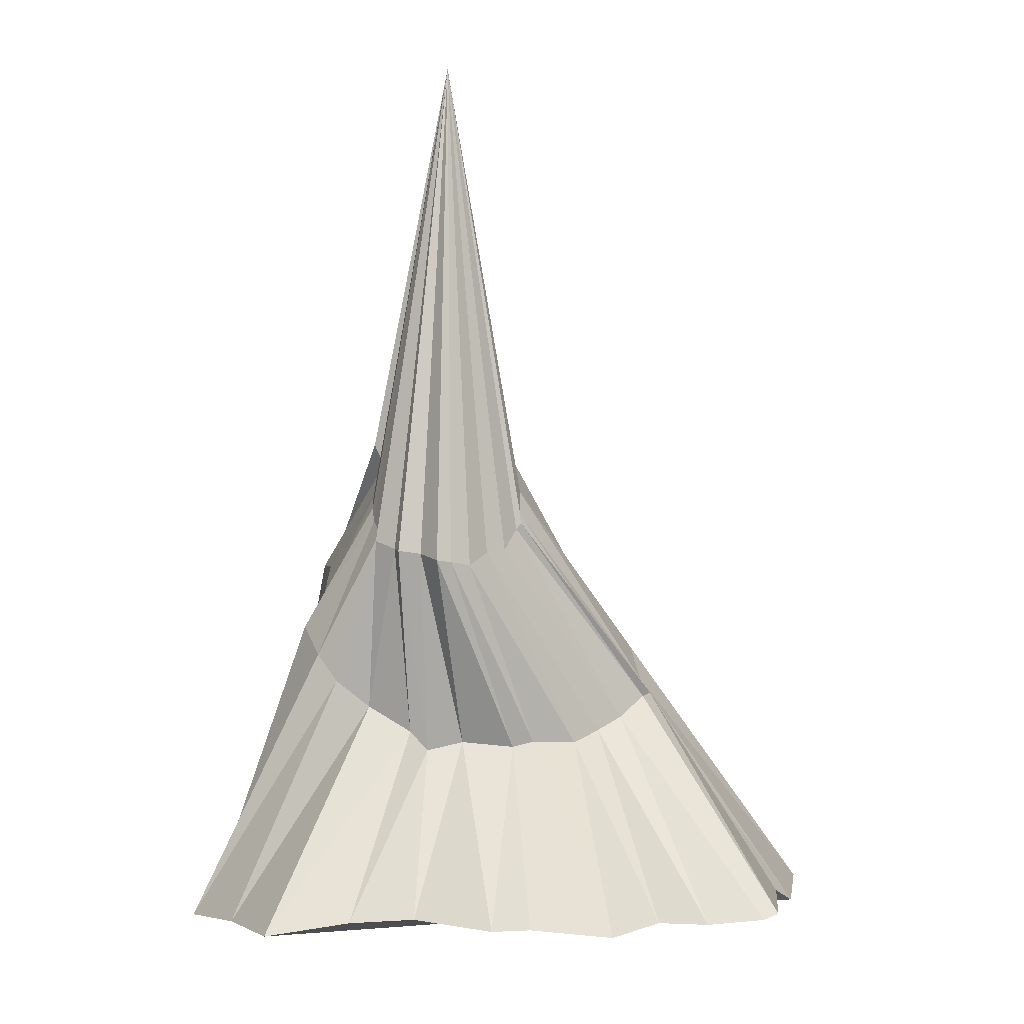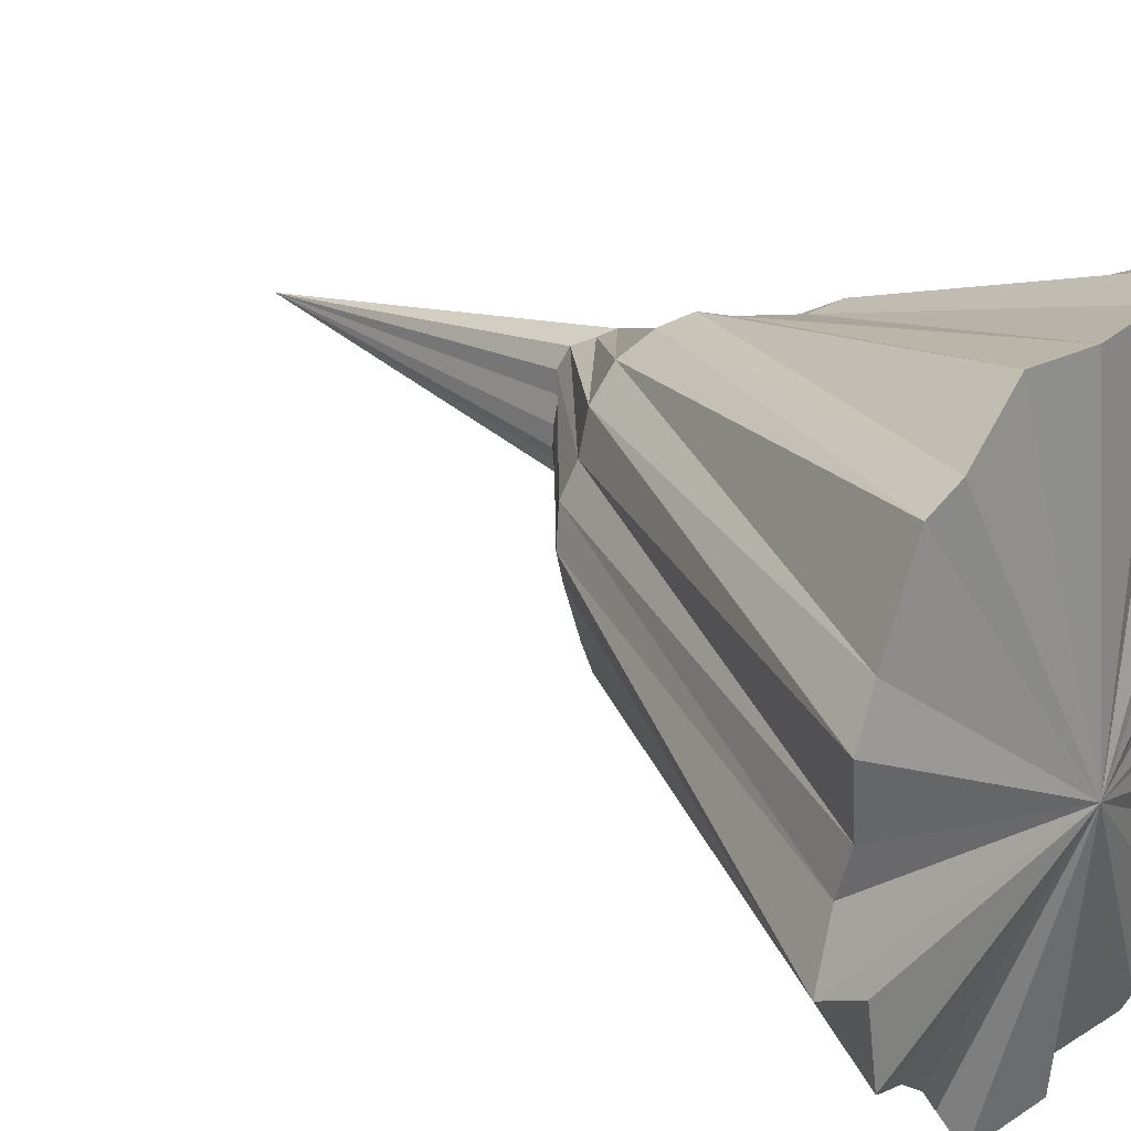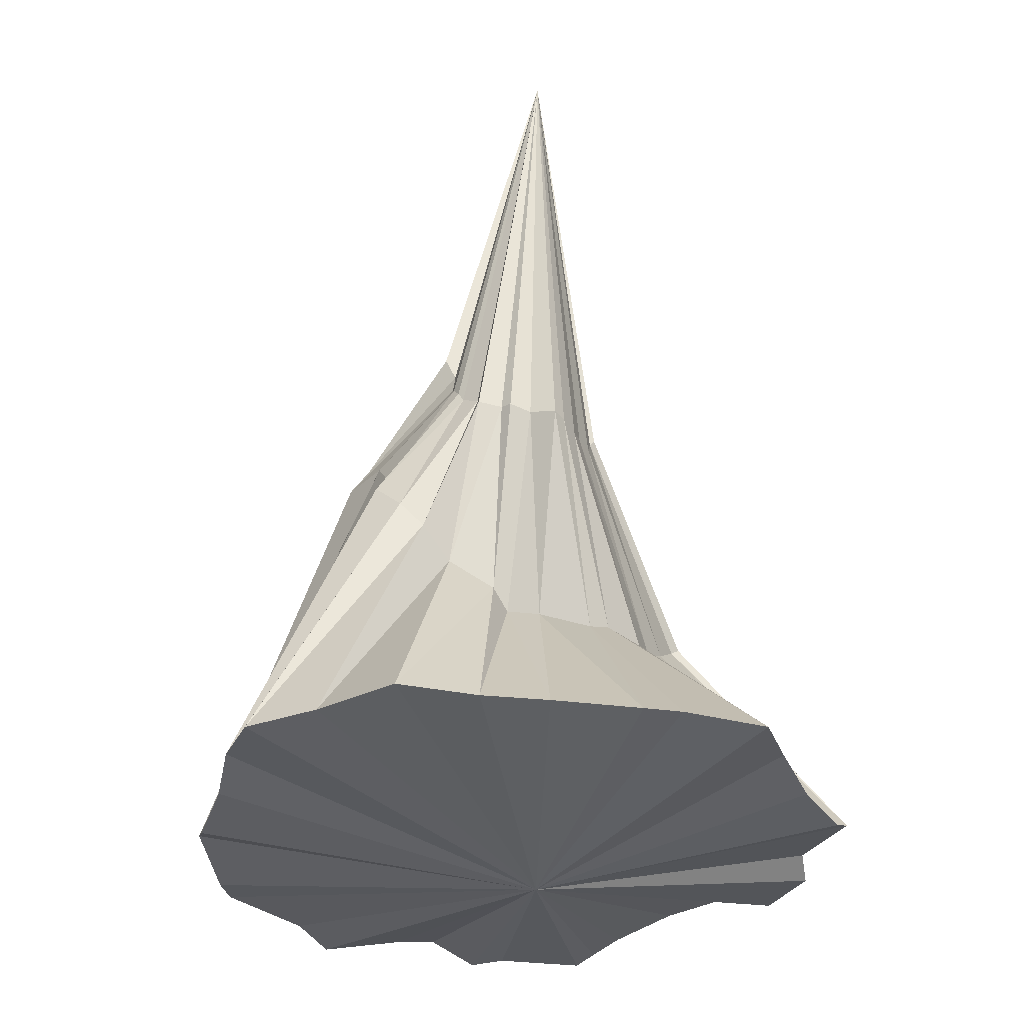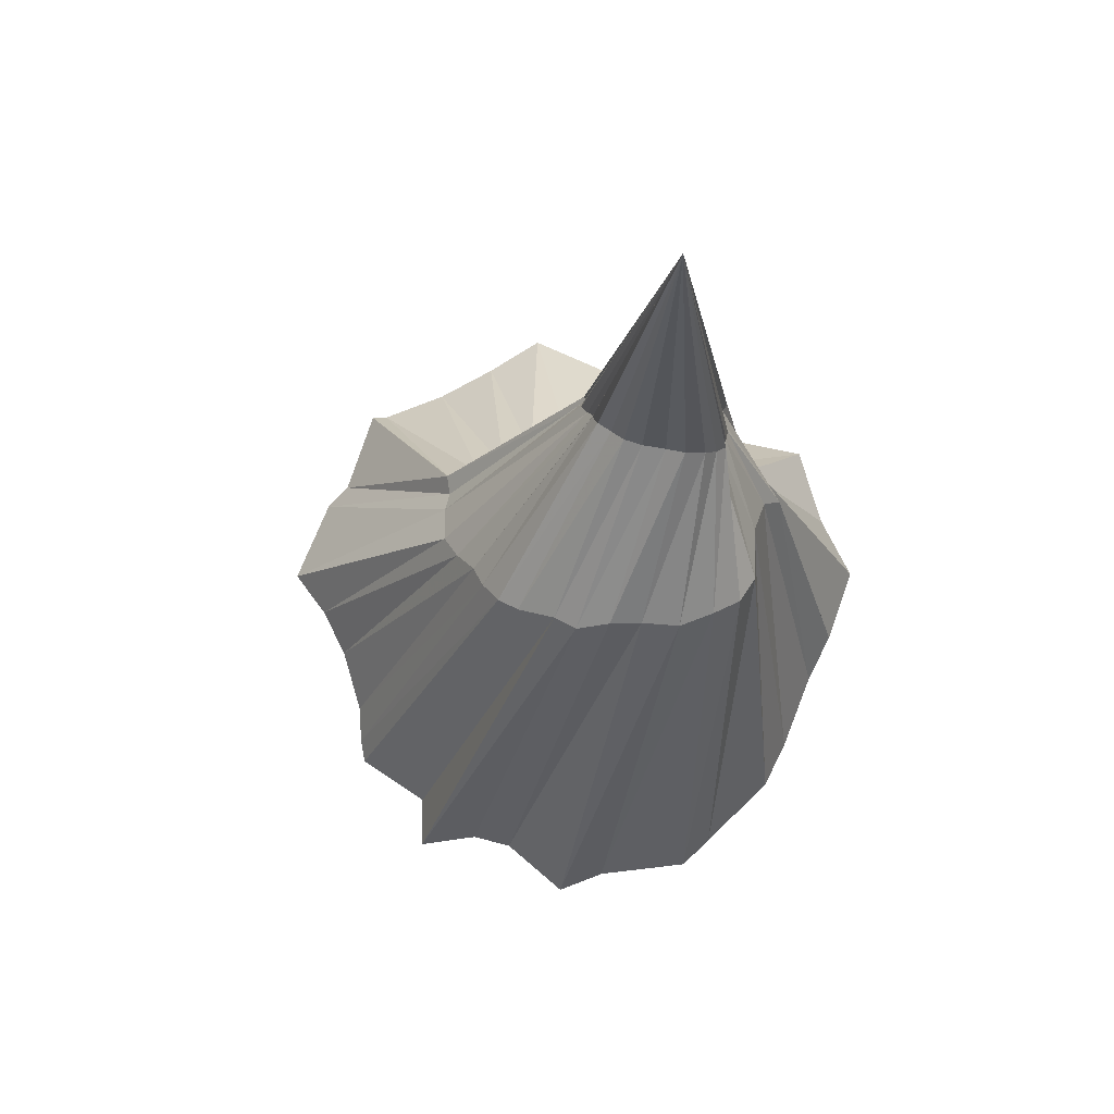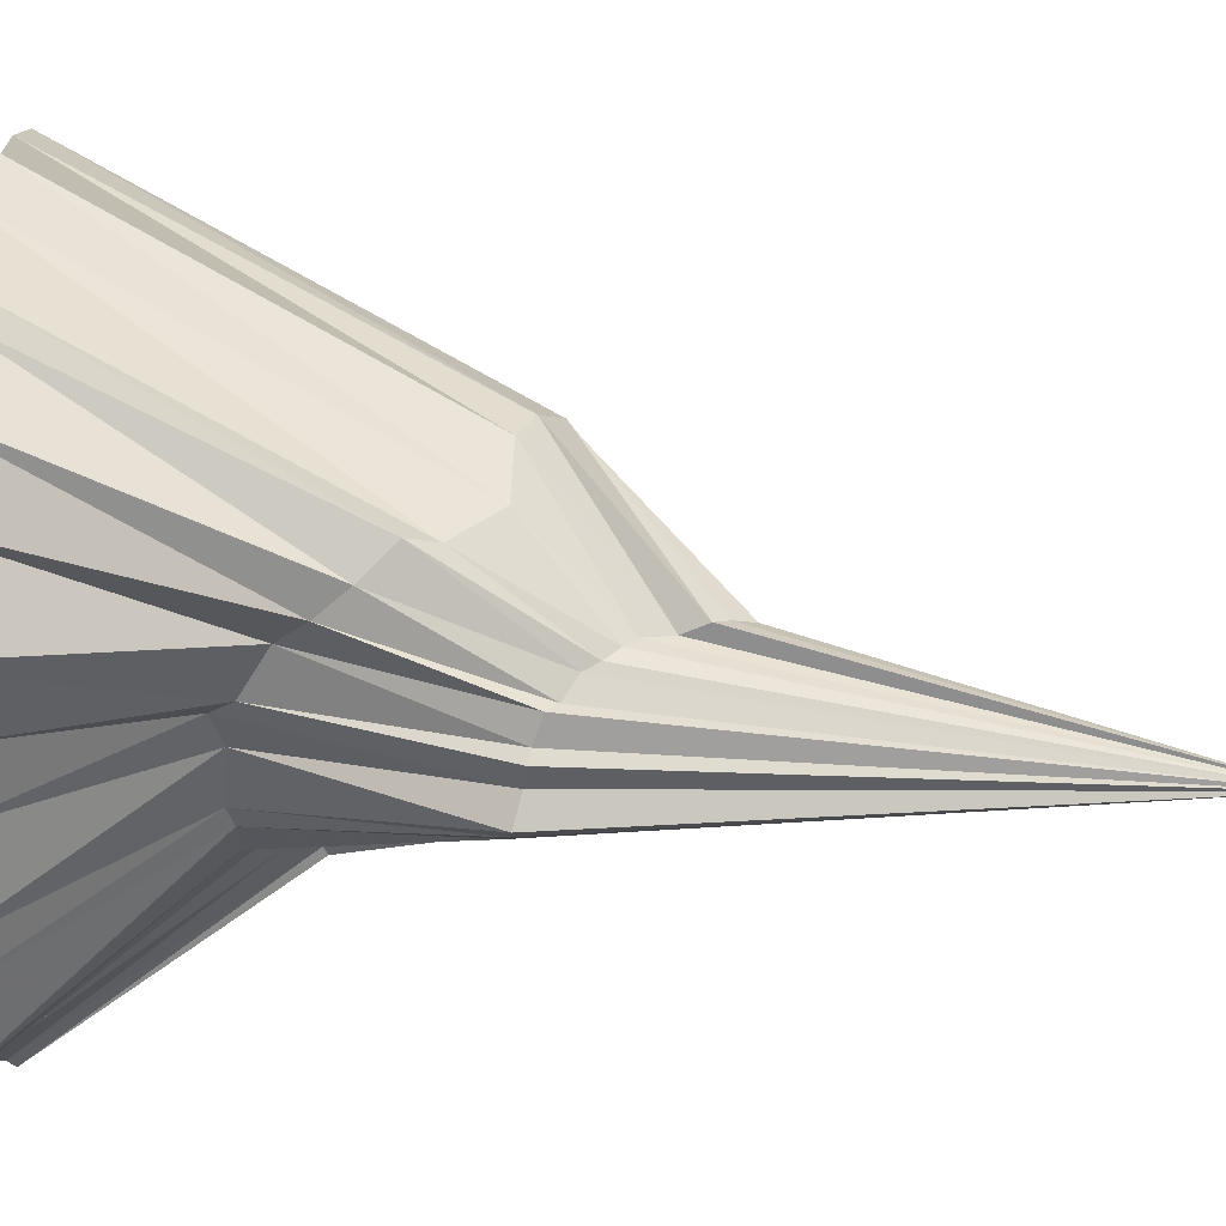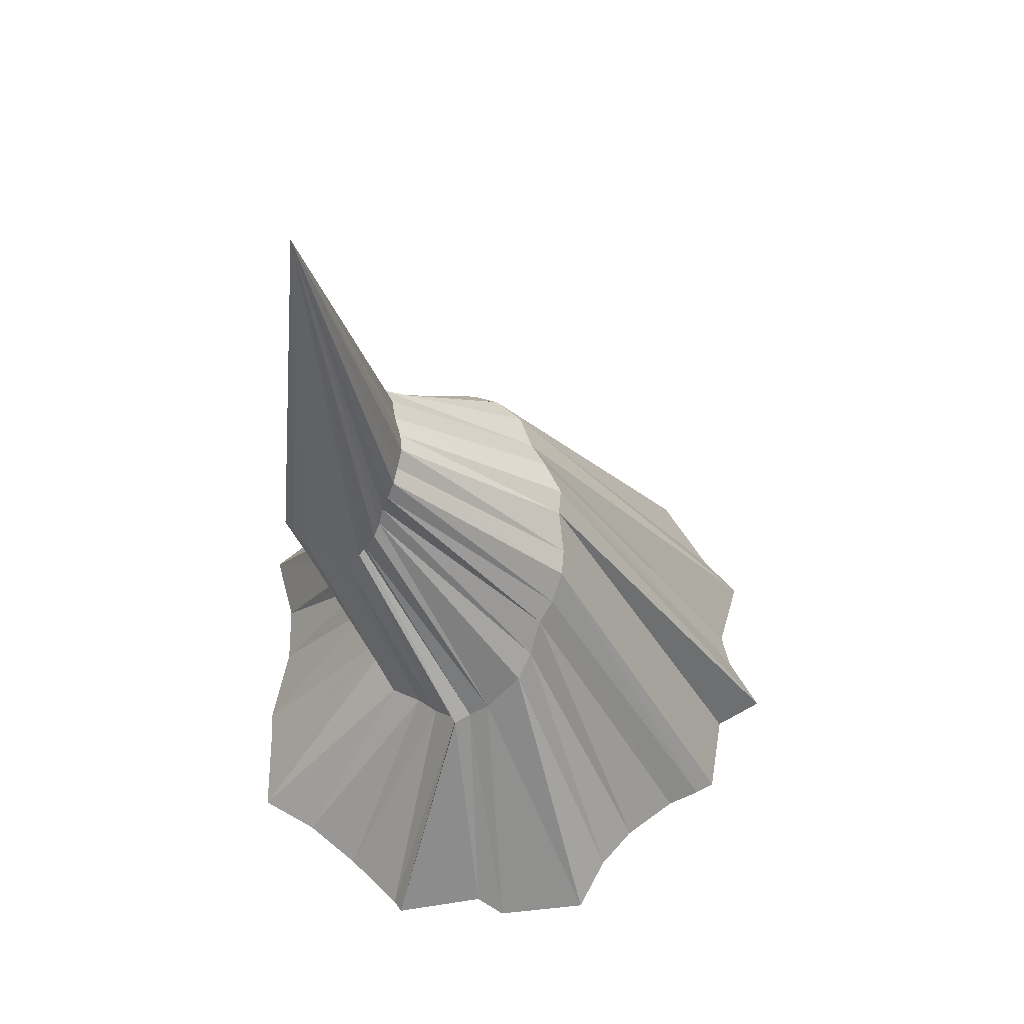
<metadata>
{"format":"obj","ext":"obj","renderer":"f3d","projection":"perspective","resolution":1024,"background":"white","views":[{"elev":-2.0,"azim":102.6,"up":"+Y"},{"elev":29.7,"azim":-54.8,"up":"+Z"},{"elev":-35.4,"azim":76.2,"up":"+Y"},{"elev":79.7,"azim":-65.1,"up":"+Y"},{"elev":36.0,"azim":91.3,"up":"+Z"},{"elev":58.1,"azim":-179.4,"up":"+Y"}]}
</metadata>
<code>
o cone
v 0.4306 -0.1316 -0.2314
v 0.4977 -0.1005 -0.2015
v 0.7144 -0.1263 -0.2284
v 0.7341 -0.1391 -0.1965
v 0.8549 -0.1365 -0.07917
v 0.9781 -0.1172 0.01757
v 1.113 -0.1329 0.1012
v 1.114 -0.1222 0.2896
v 1.118 -0.1282 0.378
v 1.079 -0.113 0.5699
v 1.083 -0.1255 0.7233
v 1.135 -0.1544 0.9116
v 0.9802 -0.1468 1.047
v 0.877 -0.1494 1.182
v 0.6797 -0.11 1.199
v 0.5558 -0.1428 1.196
v 0.3572 -0.143 1.209
v 0.2298 -0.08744 1.203
v 0.0257 -0.1091 1.124
v -0.06251 -0.0966 1.089
v -0.1805 -0.1001 0.8968
v -0.2661 -0.1181 0.8126
v -0.218 -0.09944 0.6352
v -0.2363 -0.08116 0.5407
v -0.3139 -0.09926 0.4181
v -0.2034 -0.1285 0.3646
v -0.1742 -0.1343 0.1723
v -0.1276 -0.1213 0.1406
v -0.0492 -0.11 0.09939
v 0.06996 -0.08527 -0.003955
v 0.1475 -0.07137 -0.1015
v 0.2108 -0.09793 -0.2183
v 0.4719 0.4165 0.141
v 0.5198 0.3868 0.1306
v 0.559 0.3881 0.104
v 0.5579 0.3792 0.1217
v 0.6143 0.3303 0.1688
v 0.6633 0.2998 0.2161
v 0.736 0.2738 0.2605
v 0.7894 0.2778 0.3513
v 0.8026 0.2656 0.399
v 0.8099 0.2757 0.5219
v 0.8329 0.2561 0.6032
v 0.8526 0.3019 0.6408
v 0.85 0.3608 0.7446
v 0.8897 0.4234 0.8153
v 0.8727 0.4865 0.8674
v 0.8234 0.5532 0.9165
v 0.7889 0.6093 0.8843
v 0.6995 0.7015 0.8901
v 0.5898 0.7053 0.9401
v 0.5172 0.7359 0.9298
v 0.4561 0.7761 0.884
v 0.3917 0.7853 0.8225
v 0.3598 0.7844 0.7364
v 0.324 0.798 0.6681
v 0.282 0.7744 0.5988
v 0.2864 0.7629 0.539
v 0.2735 0.7175 0.4472
v 0.2776 0.6956 0.3916
v 0.3022 0.6438 0.3361
v 0.335 0.6099 0.2942
v 0.3582 0.541 0.2352
v 0.3897 0.4984 0.1825
v 0.3751 -0.2039 0.4228
v 0.7491 0.9077 0.4117
v 0.7395 0.9465 0.4305
v 0.7243 0.9942 0.4346
v 0.7088 1.031 0.455
v 0.7005 1.043 0.4927
v 0.6894 1.071 0.5301
v 0.6946 1.072 0.5742
v 0.7098 1.071 0.6276
v 0.7182 1.082 0.6726
v 0.7405 1.068 0.7143
v 0.7637 1.027 0.7348
v 0.789 0.9991 0.7496
v 0.7903 0.9497 0.726
v 0.8103 0.8918 0.7353
v 0.8372 0.869 0.7388
v 0.8646 0.8405 0.7329
v 0.8811 0.8096 0.7245
v 0.9214 0.7813 0.6981
v 0.9459 0.7598 0.7011
v 0.9635 0.7403 0.6495
v 0.9866 0.7354 0.6339
v 0.9755 0.7283 0.5828
v 1.015 0.7124 0.533
v 0.9918 0.7085 0.5053
v 0.9525 0.7011 0.4692
v 0.8959 0.7321 0.4414
v 0.853 0.7388 0.4077
v 0.8067 0.7897 0.3895
v 0.8051 0.8044 0.378
v 0.7932 0.8119 0.3915
v 0.7864 0.8271 0.3845
v 0.7626 0.8809 0.3896
v 0.8993 1.895 0.538
f 65 1 2
f 65 2 3
f 65 3 4
f 65 4 5
f 65 5 6
f 65 6 7
f 65 7 8
f 65 8 9
f 65 9 10
f 65 10 11
f 65 11 12
f 65 12 13
f 65 13 14
f 65 14 15
f 65 15 16
f 65 16 17
f 65 17 18
f 65 18 19
f 65 19 20
f 65 20 21
f 65 21 22
f 65 22 23
f 65 23 24
f 65 24 25
f 65 25 26
f 65 26 27
f 65 27 28
f 65 28 29
f 65 29 30
f 65 30 31
f 65 31 32
f 32 1 65
f 1 33 34 2
f 2 34 35 3
f 3 35 36 4
f 4 36 37 5
f 5 37 38 6
f 6 38 39 7
f 7 39 40 8
f 8 40 41 9
f 9 41 42 10
f 10 42 43 11
f 11 43 44 12
f 12 44 45 13
f 13 45 46 14
f 14 46 47 15
f 15 47 48 16
f 16 48 49 17
f 17 49 50 18
f 18 50 51 19
f 19 51 52 20
f 20 52 53 21
f 21 53 54 22
f 22 54 55 23
f 23 55 56 24
f 24 56 57 25
f 25 57 58 26
f 26 58 59 27
f 27 59 60 28
f 28 60 61 29
f 29 61 62 30
f 30 62 63 31
f 31 63 64 32
f 33 1 32 64
f 50 80 79 51
f 51 79 78 52
f 52 78 77 53
f 53 77 76 54
f 54 76 75 55
f 55 75 74 56
f 56 74 73 57
f 57 73 72 58
f 58 72 71 59
f 59 71 70 60
f 60 70 69 61
f 61 69 68 62
f 62 68 67 63
f 63 67 66 64
f 33 64 66 97
f 33 97 96 34
f 34 96 95 35
f 35 95 94 36
f 36 94 93 37
f 37 93 92 38
f 38 92 91 39
f 39 91 90 40
f 40 90 89 41
f 41 89 88 42
f 42 88 87 43
f 43 87 86 44
f 44 86 85 45
f 45 85 84 46
f 46 84 83 47
f 47 83 82 48
f 48 82 81 49
f 49 81 80 50
f 90 91 98
f 91 92 98
f 92 93 98
f 93 94 98
f 94 95 98
f 95 96 98
f 96 97 98
f 66 98 97
f 66 67 98
f 67 68 98
f 68 69 98
f 69 70 98
f 70 71 98
f 71 72 98
f 72 73 98
f 73 74 98
f 74 75 98
f 75 76 98
f 76 77 98
f 77 78 98
f 78 79 98
f 79 80 98
f 80 81 98
f 81 82 98
f 82 83 98
f 83 84 98
f 84 85 98
f 85 86 98
f 86 87 98
f 87 88 98
f 88 89 98
f 89 90 98

</code>
